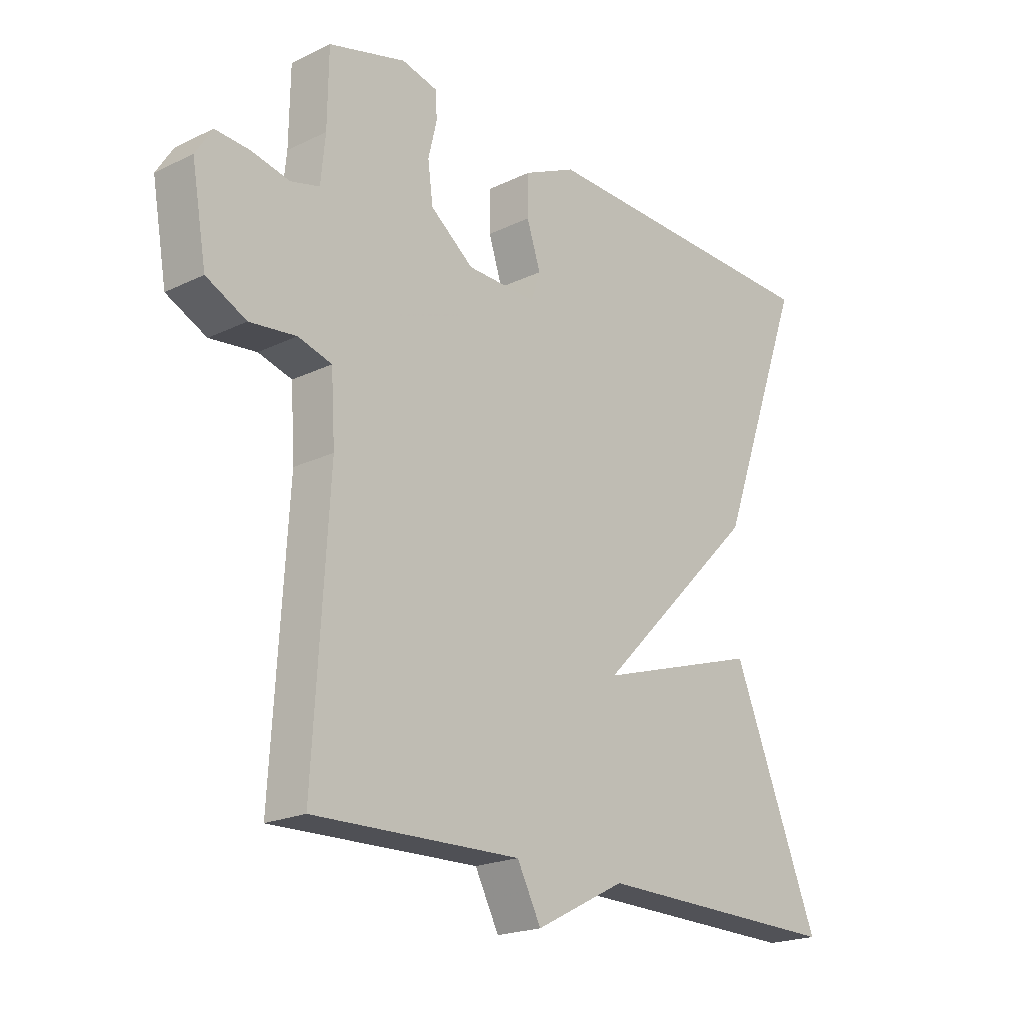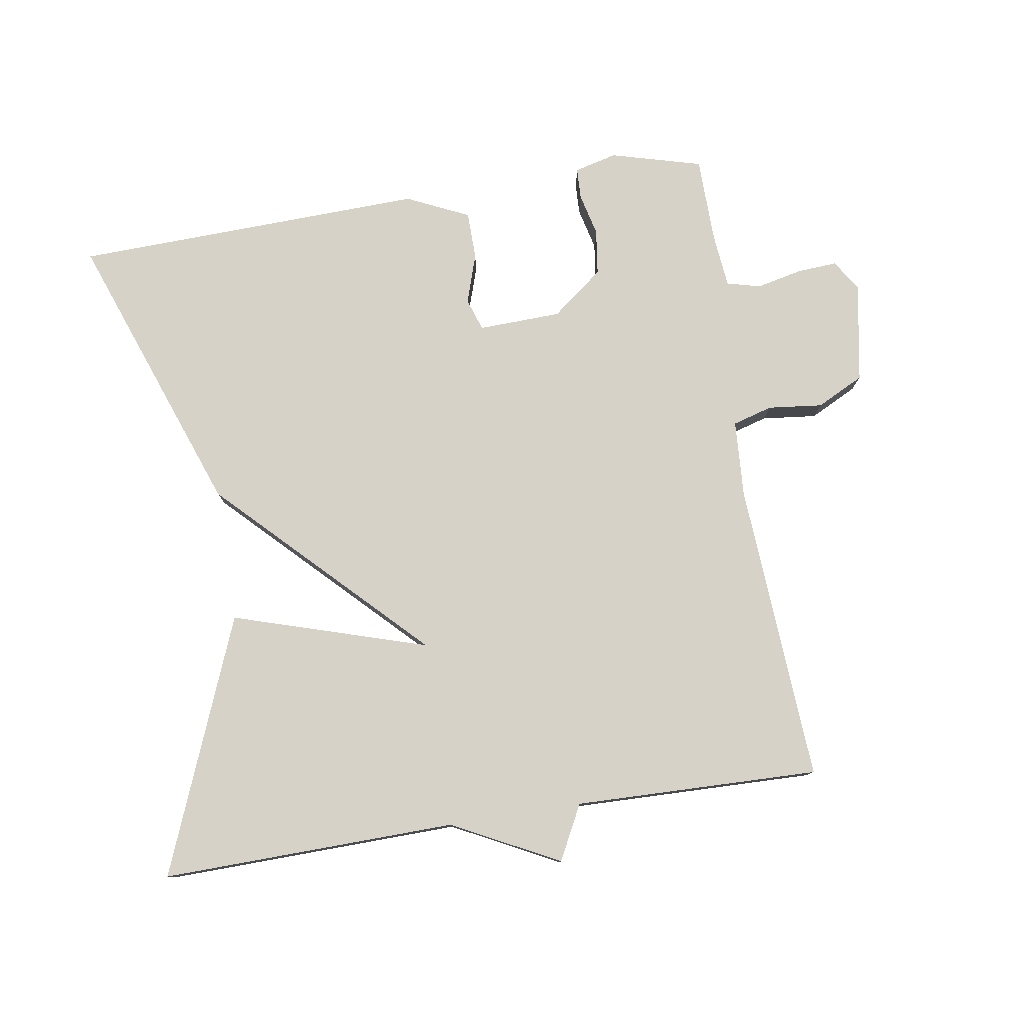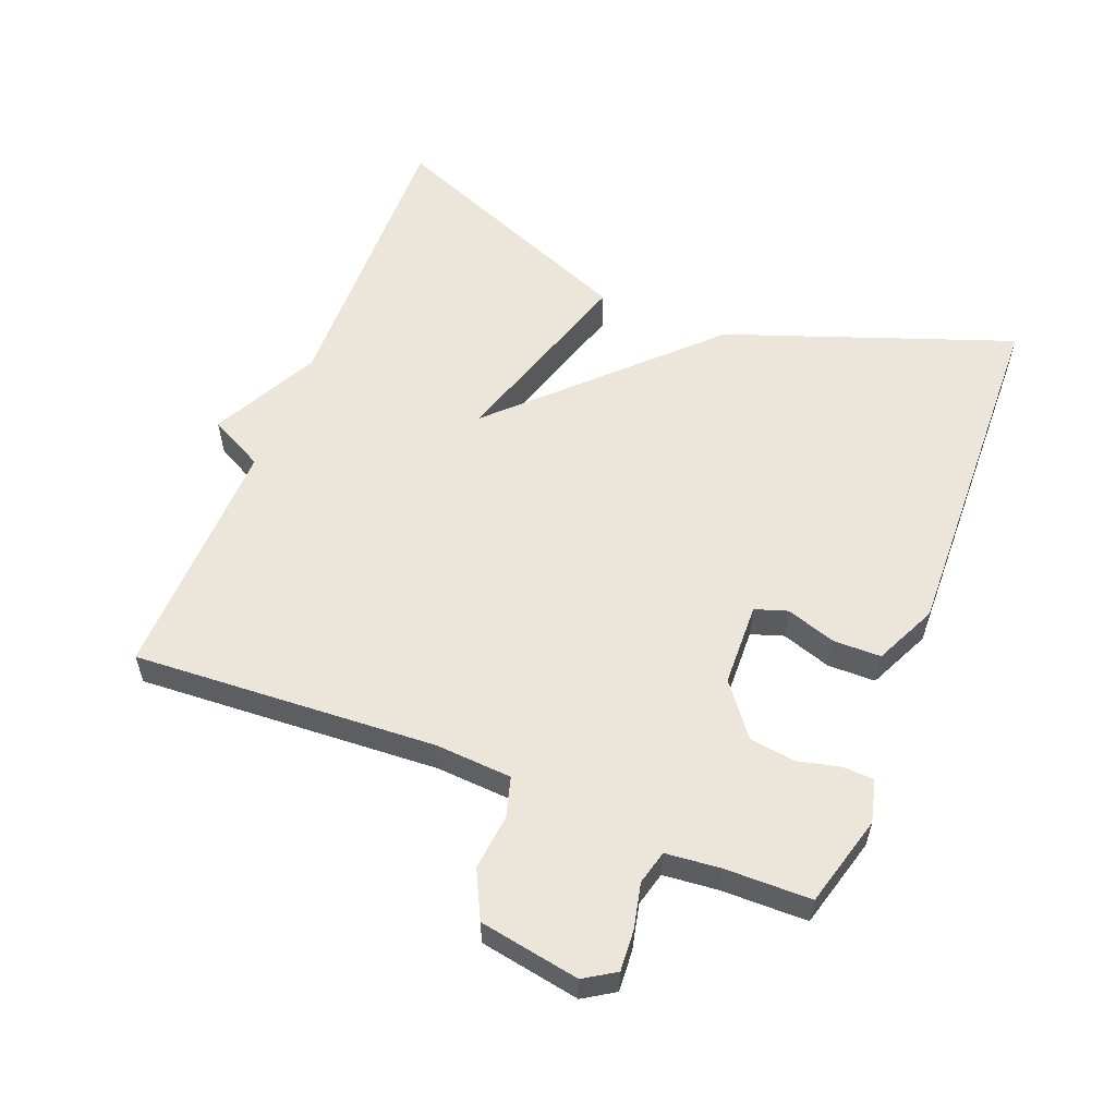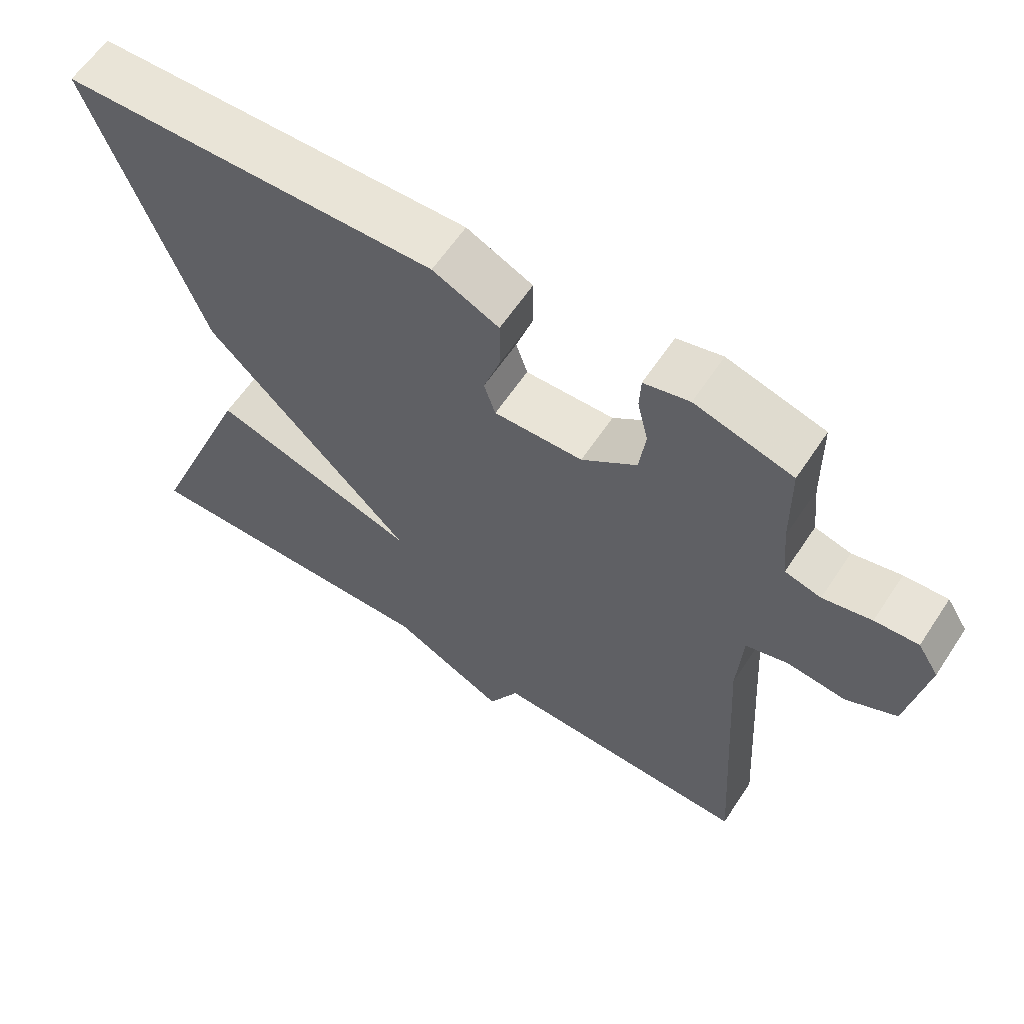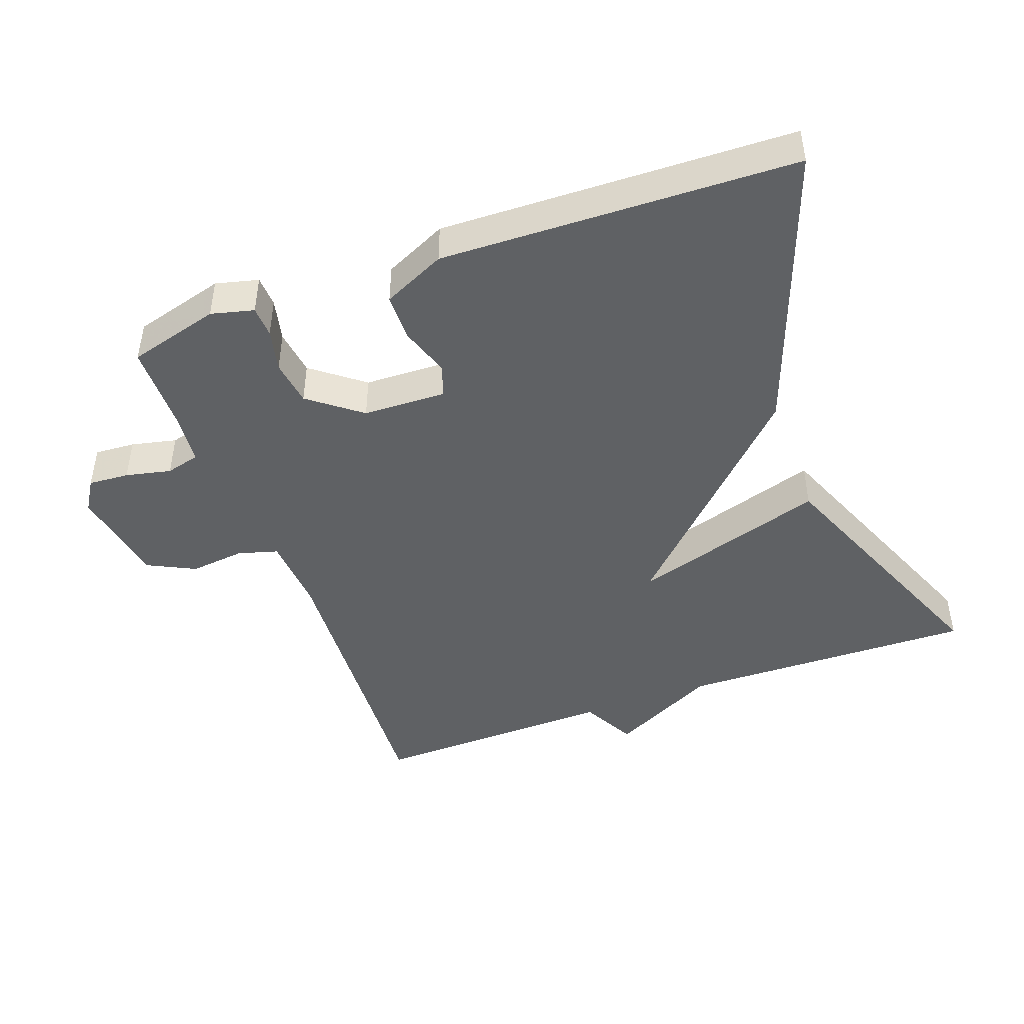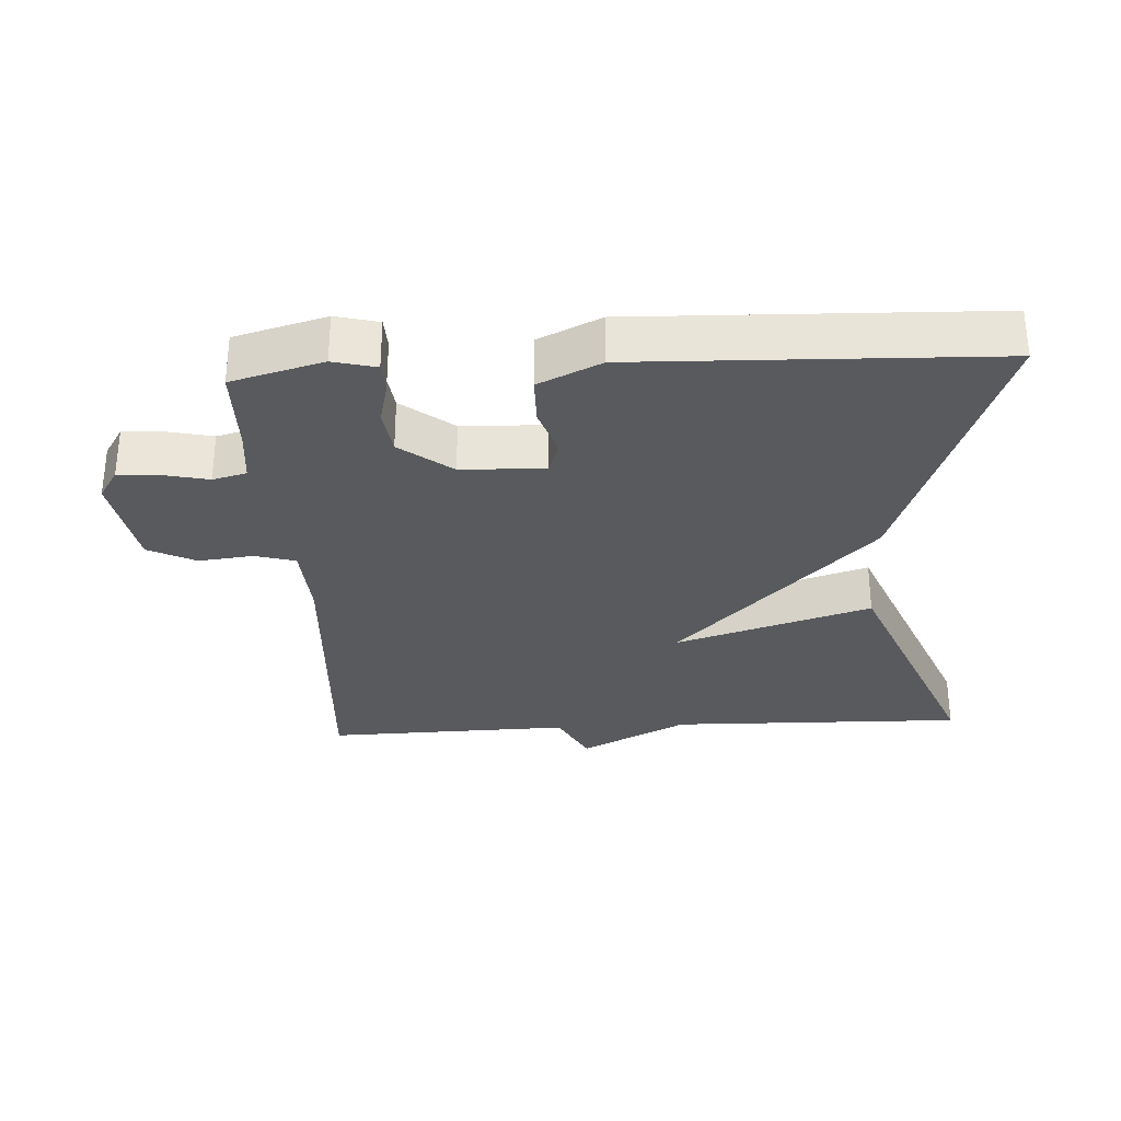
<metadata>
{"format":"obj","ext":"obj","renderer":"f3d","projection":"perspective","resolution":1024,"background":"white","views":[{"elev":-20.5,"azim":-48.8,"up":"+Z"},{"elev":78.6,"azim":170.9,"up":"+Y"},{"elev":57.4,"azim":-68.4,"up":"+Y"},{"elev":61.0,"azim":-146.6,"up":"+Z"},{"elev":-45.4,"azim":20.1,"up":"+Y"},{"elev":-30.8,"azim":3.2,"up":"+Y"}]}
</metadata>
<code>
v -0.5 0.07 0.5
v -0.365 0.07 0.537
v -0.302 0.07 0.521
v -0.3 0.07 0.475
v -0.315 0.07 0.412
v -0.306 0.07 0.344
v -0.23 0.07 0.285
v -0.107 0.07 0.281
v -0.091 0.07 0.329
v -0.115 0.07 0.402
v -0.114 0.07 0.473
v -0.022 0.07 0.516
v 0.5 0.07 0.5
v 0.347 0.07 0.078
v 0.059 0.07 -0.212
v 0.347 0.07 -0.122
v 0.5 0.07 -0.5
v 0.063 0.07 -0.491
v -0.095 0.07 -0.572
v -0.137 0.07 -0.491
v -0.5 0.07 -0.5
v -0.473 0.07 -0.053
v -0.48 0.07 0.061
v -0.539 0.07 0.078
v -0.62 0.07 0.069
v -0.69 0.07 0.104
v -0.716 0.07 0.252
v -0.687 0.07 0.298
v -0.627 0.07 0.294
v -0.56 0.07 0.279
v -0.51 0.07 0.292
v -0.502 0.07 0.372
v -0.5 0 0.5
v -0.365 0 0.537
v -0.302 0 0.521
v -0.3 0 0.475
v -0.315 0 0.412
v -0.306 0 0.344
v -0.23 0 0.285
v -0.107 0 0.281
v -0.091 0 0.329
v -0.115 0 0.402
v -0.114 0 0.473
v -0.022 0 0.516
v 0.5 0 0.5
v 0.347 0 0.078
v 0.059 0 -0.212
v 0.347 0 -0.122
v 0.5 0 -0.5
v 0.063 0 -0.491
v -0.095 0 -0.572
v -0.137 0 -0.491
v -0.5 0 -0.5
v -0.473 0 -0.053
v -0.48 0 0.061
v -0.539 0 0.078
v -0.62 0 0.069
v -0.69 0 0.104
v -0.716 0 0.252
v -0.687 0 0.298
v -0.627 0 0.294
v -0.56 0 0.279
v -0.51 0 0.292
v -0.502 0 0.372
f 28 29 30
f 27 28 30
f 26 27 30
f 25 26 30
f 24 25 30
f 23 24 30 31
f 20 21 22
f 20 22 23
f 18 19 20
f 23 31 32
f 20 23 32
f 18 20 32
f 15 16 17 18
f 12 13 14
f 11 12 14
f 10 11 14
f 9 10 14
f 8 9 14 15
f 7 8 15 18
f 3 4 5
f 2 3 5
f 1 2 5
f 32 1 5
f 32 5 6
f 6 7 18 32
f 62 61 60
f 62 60 59
f 62 59 58
f 62 58 57
f 62 57 56
f 63 62 56 55
f 54 53 52
f 55 54 52
f 52 51 50
f 64 63 55
f 64 55 52
f 64 52 50
f 50 49 48 47
f 46 45 44
f 46 44 43
f 46 43 42
f 46 42 41
f 47 46 41 40
f 50 47 40 39
f 37 36 35
f 37 35 34
f 37 34 33
f 37 33 64
f 38 37 64
f 64 50 39 38
f 1 33 34 2
f 2 34 35 3
f 3 35 36 4
f 4 36 37 5
f 5 37 38 6
f 6 38 39 7
f 7 39 40 8
f 8 40 41 9
f 9 41 42 10
f 10 42 43 11
f 11 43 44 12
f 12 44 45 13
f 13 45 46 14
f 14 46 47 15
f 15 47 48 16
f 16 48 49 17
f 17 49 50 18
f 18 50 51 19
f 19 51 52 20
f 20 52 53 21
f 21 53 54 22
f 22 54 55 23
f 23 55 56 24
f 24 56 57 25
f 25 57 58 26
f 26 58 59 27
f 27 59 60 28
f 28 60 61 29
f 29 61 62 30
f 30 62 63 31
f 31 63 64 32
f 32 64 33 1

</code>
